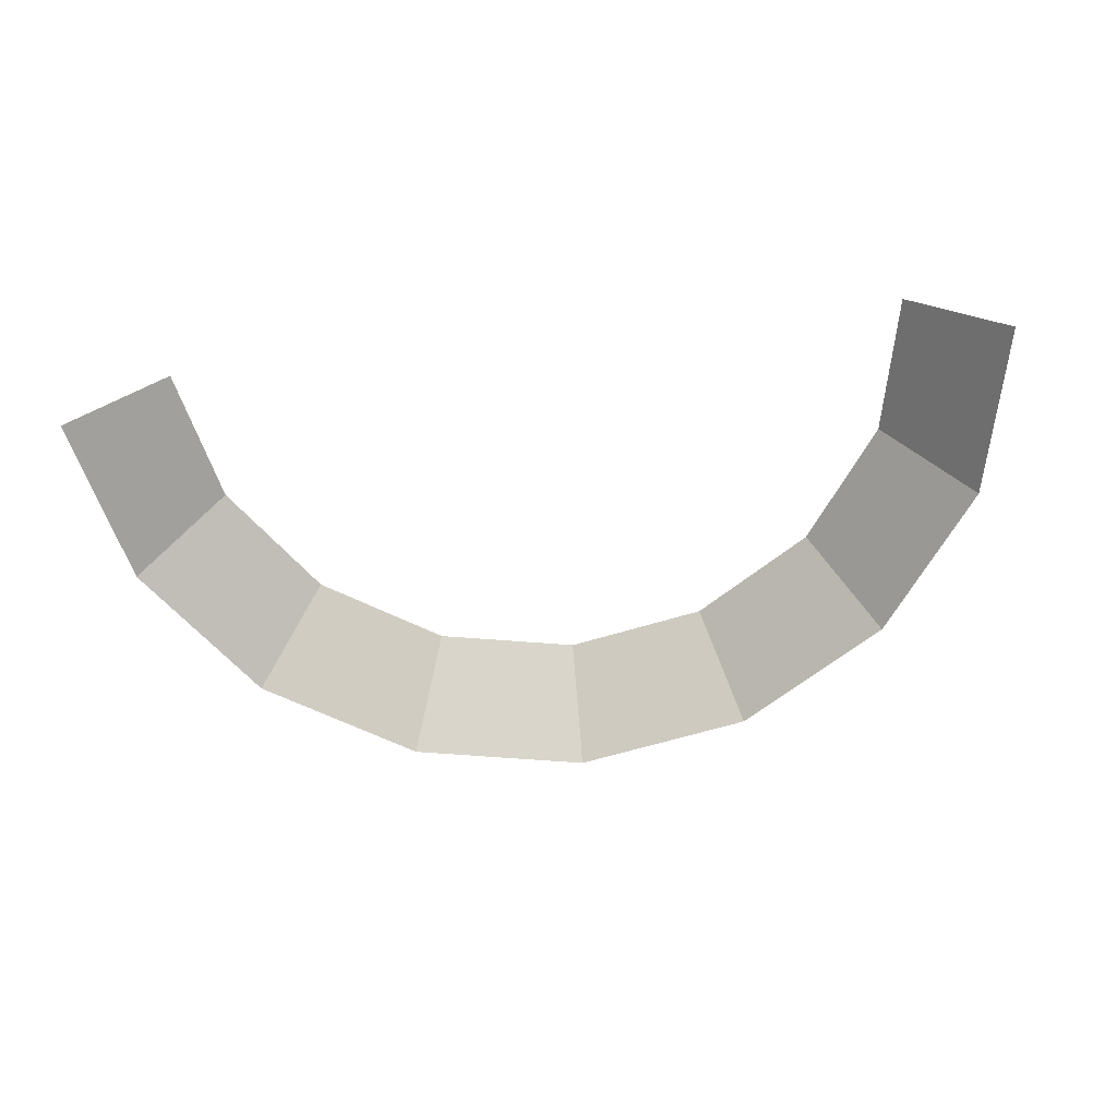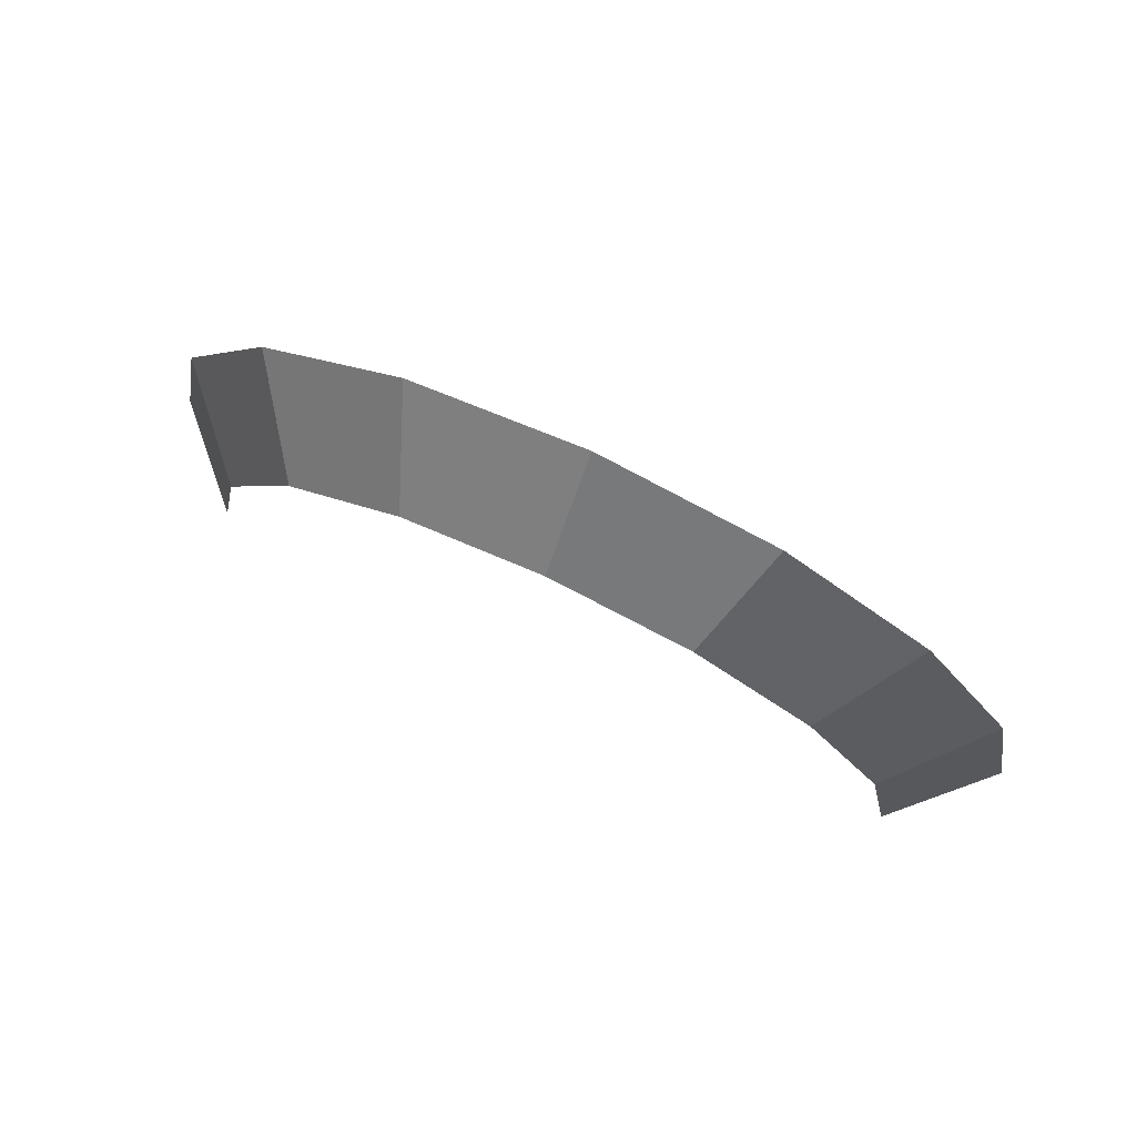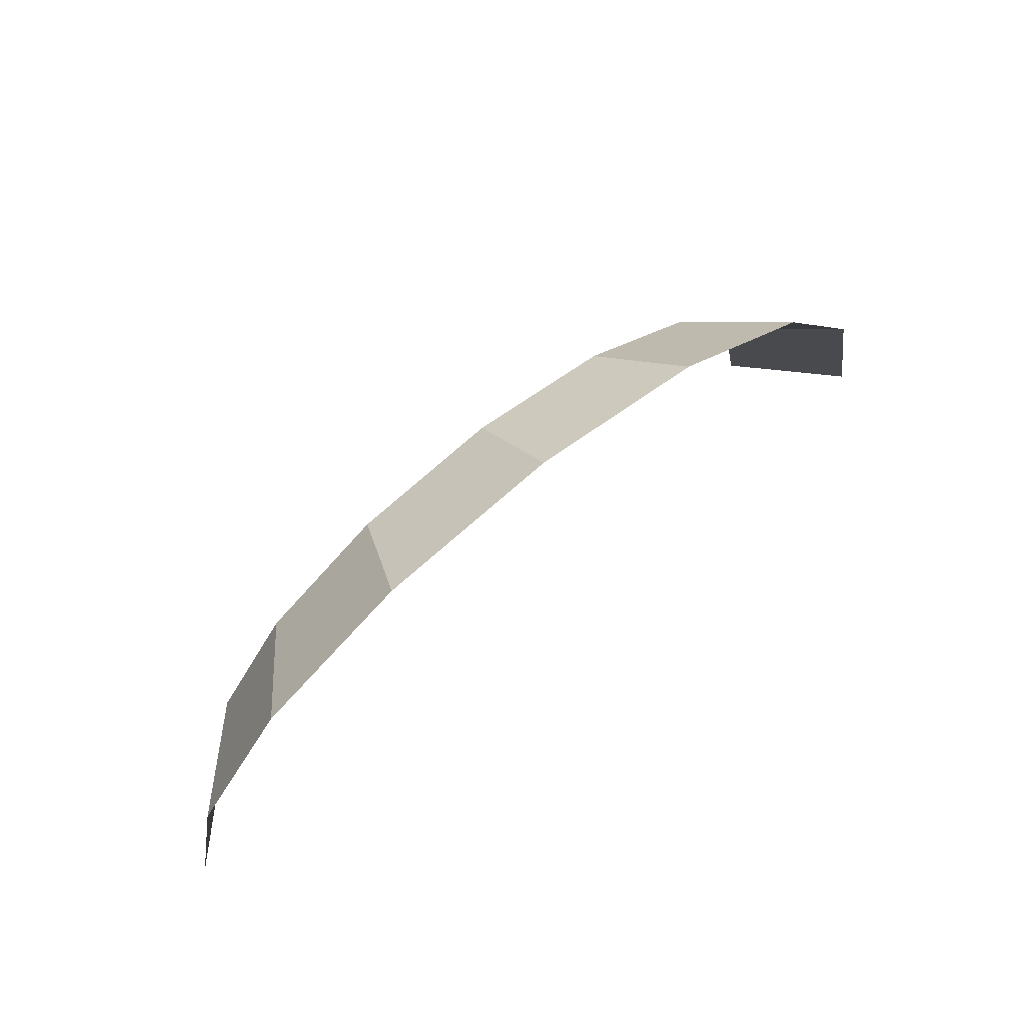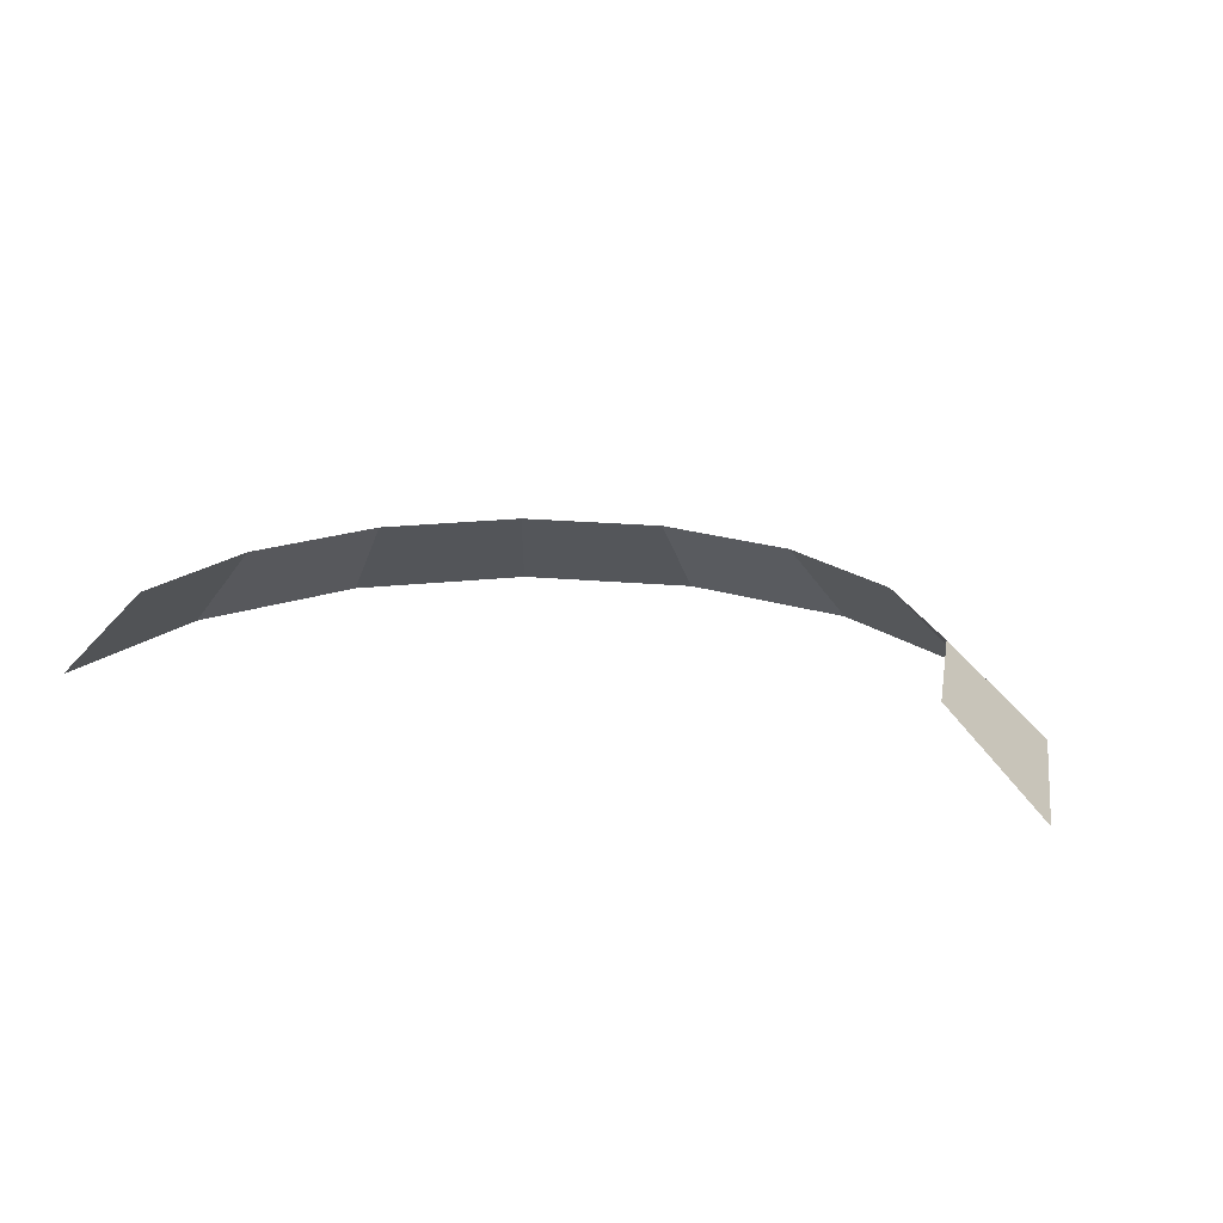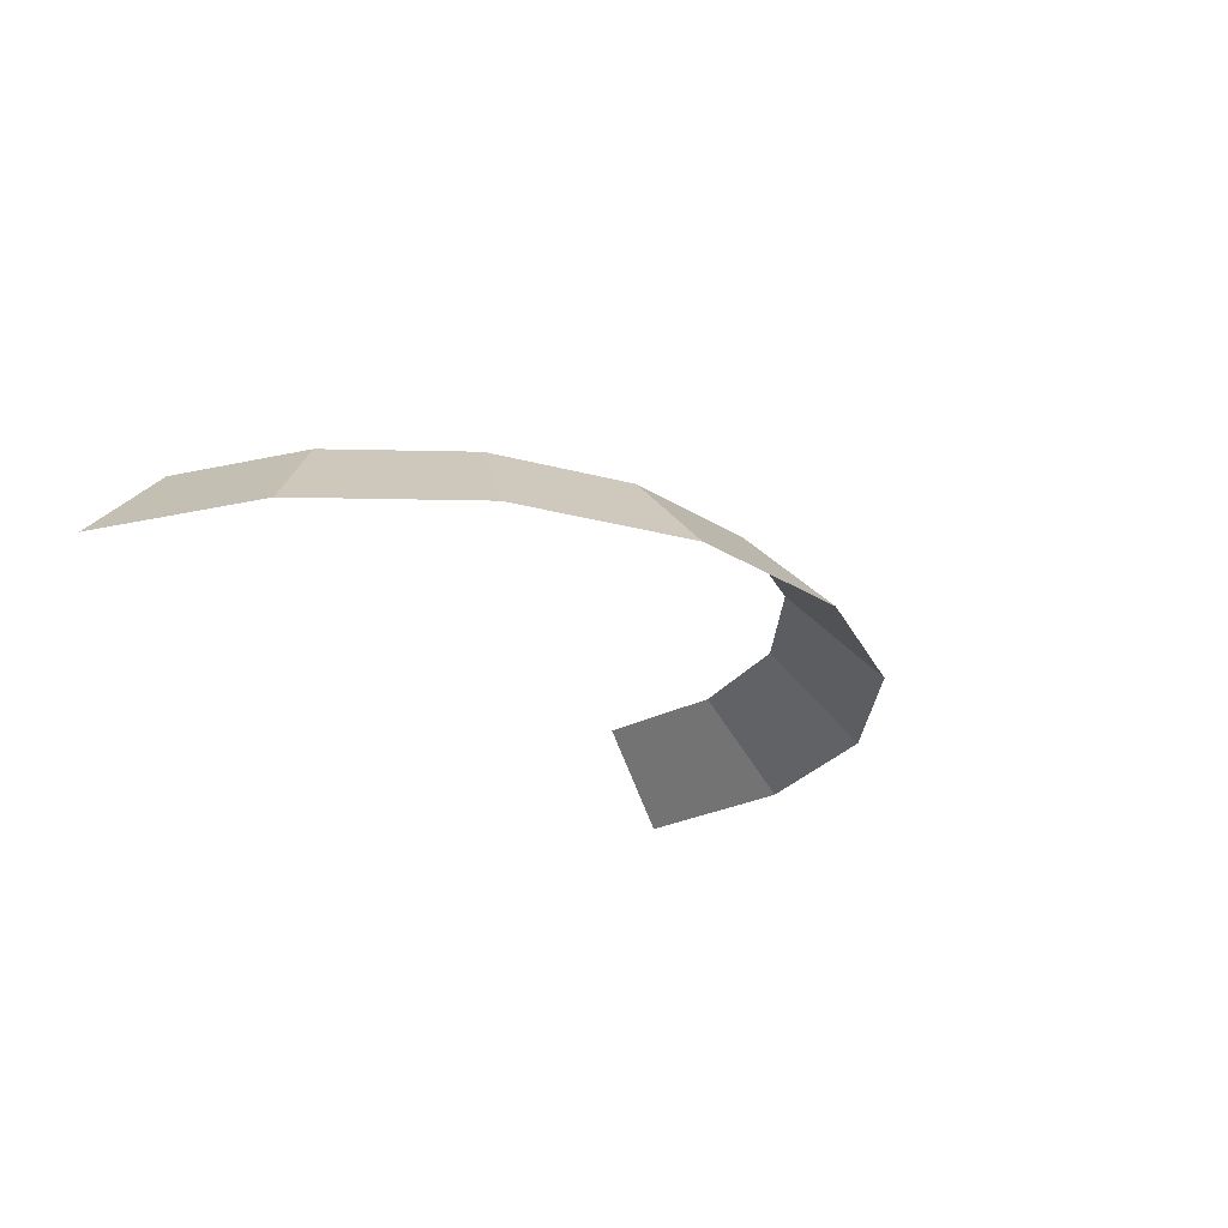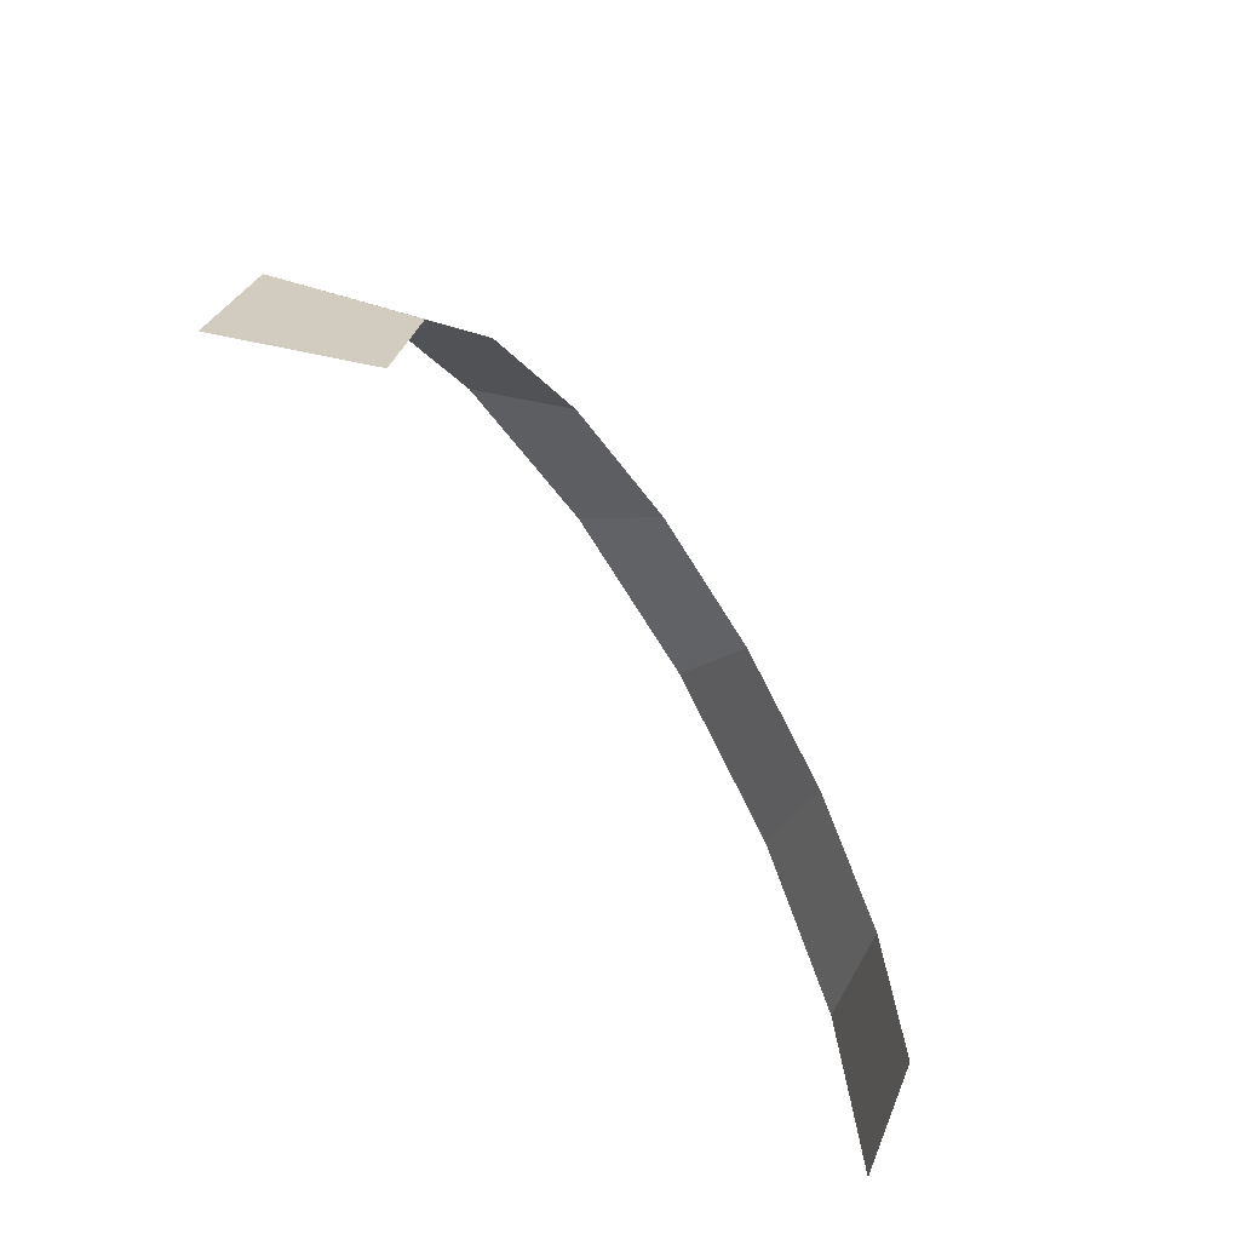
<metadata>
{"format":"obj","ext":"obj","renderer":"f3d","projection":"perspective","resolution":1024,"background":"white","views":[{"elev":-59.5,"azim":-173.5,"up":"+Y"},{"elev":76.0,"azim":-154.7,"up":"+Z"},{"elev":70.1,"azim":-38.8,"up":"+Z"},{"elev":19.1,"azim":-158.6,"up":"+Y"},{"elev":-23.8,"azim":-58.3,"up":"+Y"},{"elev":-59.7,"azim":122.7,"up":"+Z"}]}
</metadata>
<code>
v 0.2 0.05 0
v 0.1848 0.05 0.07654
v 0.231 0 0.09567
v 0.25 0 0
v 0.1848 0.05 0.07654
v 0.1414 0.05 0.1414
v 0.1768 0 0.1768
v 0.231 0 0.09567
v 0.1414 0.05 0.1414
v 0.07654 0.05 0.1848
v 0.09567 0 0.231
v 0.1768 0 0.1768
v 0.07654 0.05 0.1848
v 0 0.05 0.2
v 0 0 0.25
v 0.09567 0 0.231
v 0 0.05 0.2
v -0.07654 0.05 0.1848
v -0.09567 0 0.231
v 0 0 0.25
v -0.07654 0.05 0.1848
v -0.1414 0.05 0.1414
v -0.1768 0 0.1768
v -0.09567 0 0.231
v -0.1414 0.05 0.1414
v -0.1848 0.05 0.07654
v -0.231 0 0.09567
v -0.1768 0 0.1768
v -0.1848 0.05 0.07654
v -0.2 0.05 0
v -0.25 0 0
v -0.231 0 0.09567
g mesh546
f 1 2 3
f 3 4 1
f 5 6 7
f 7 8 5
f 9 10 11
f 11 12 9
f 13 14 15
f 15 16 13
f 17 18 19
f 19 20 17
f 21 22 23
f 23 24 21
f 25 26 27
f 27 28 25
f 29 30 31
f 31 32 29

</code>
